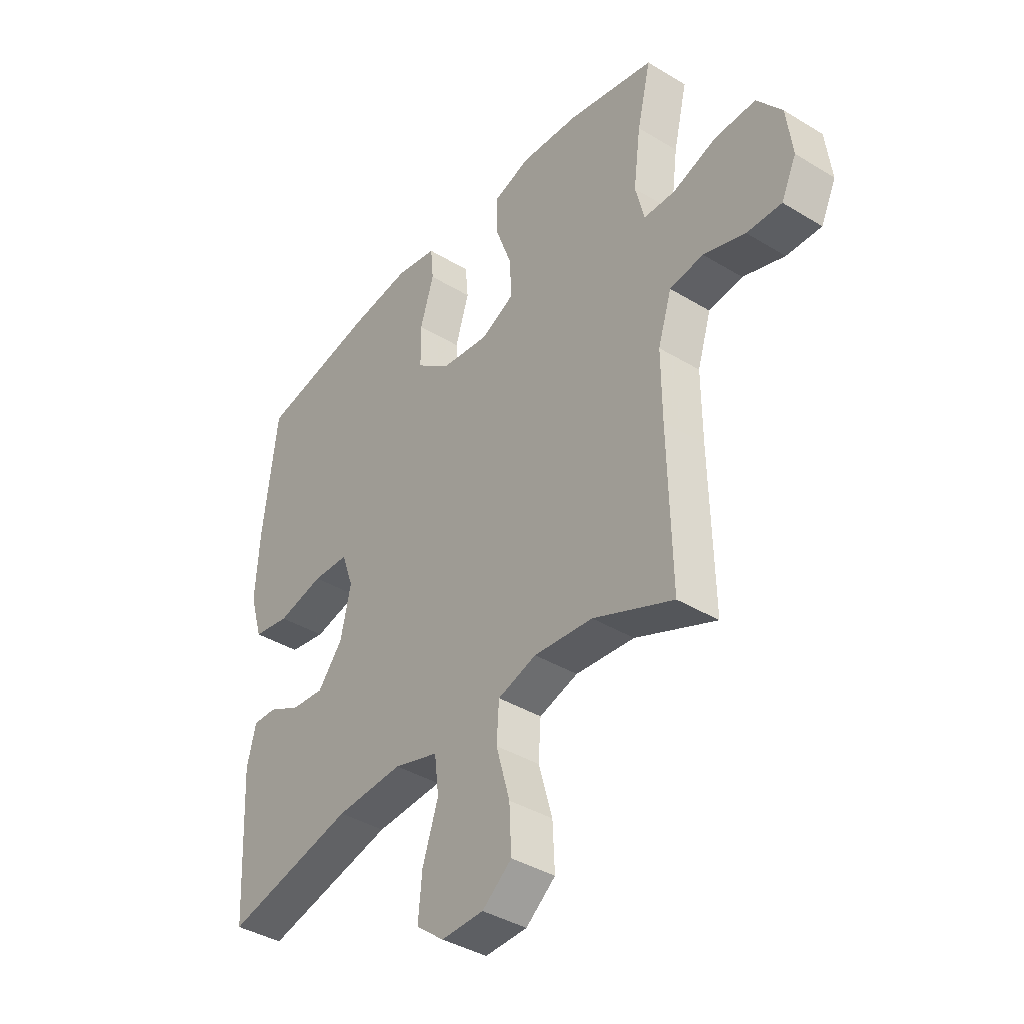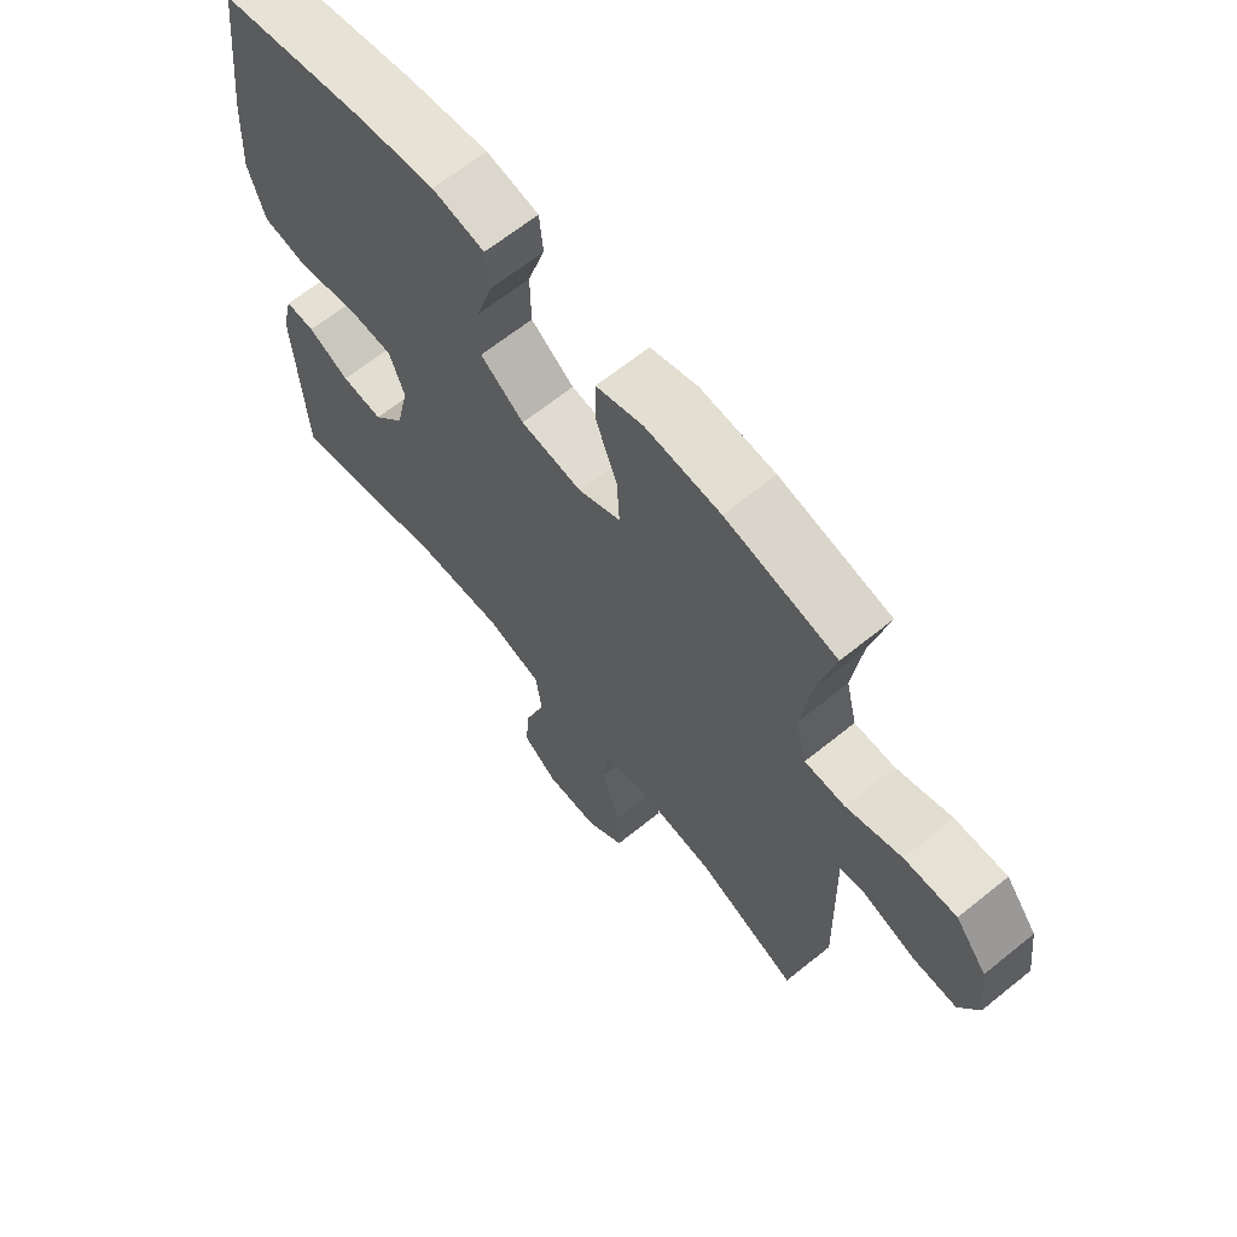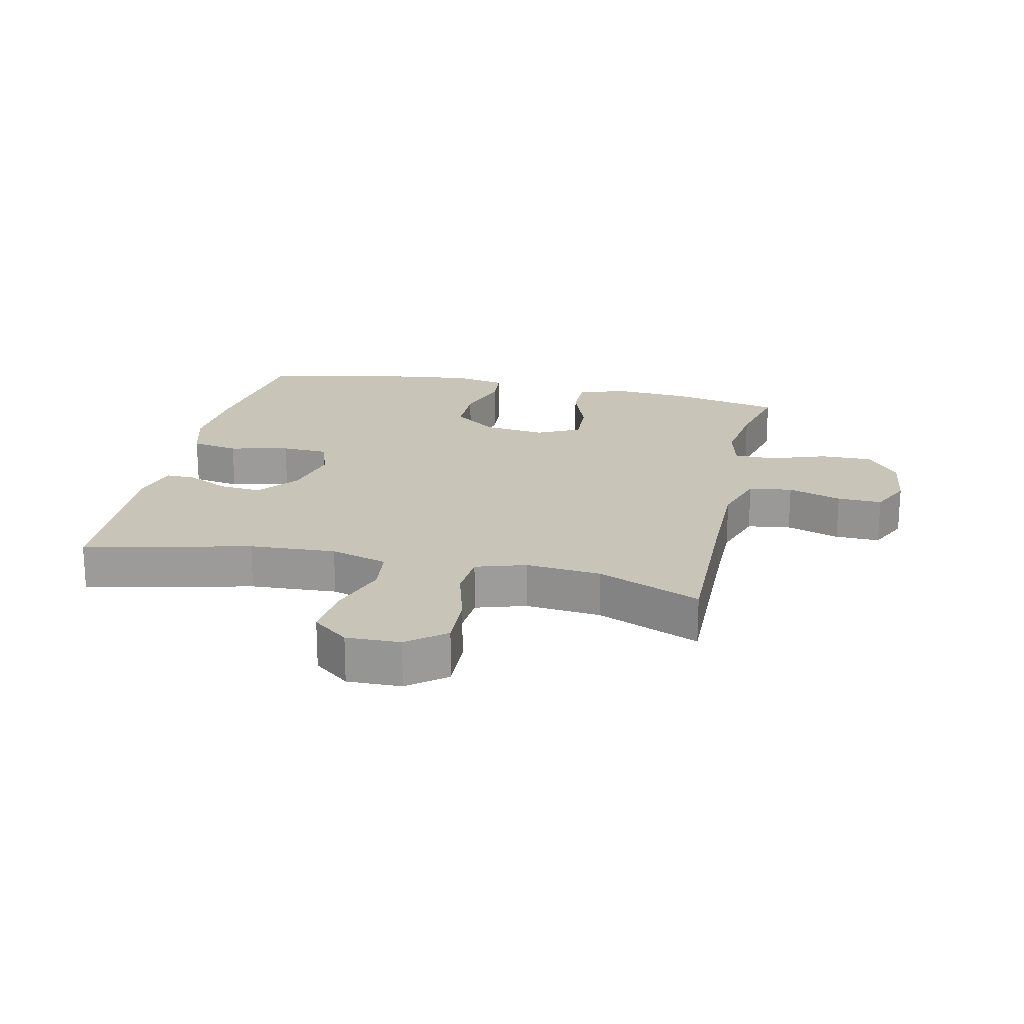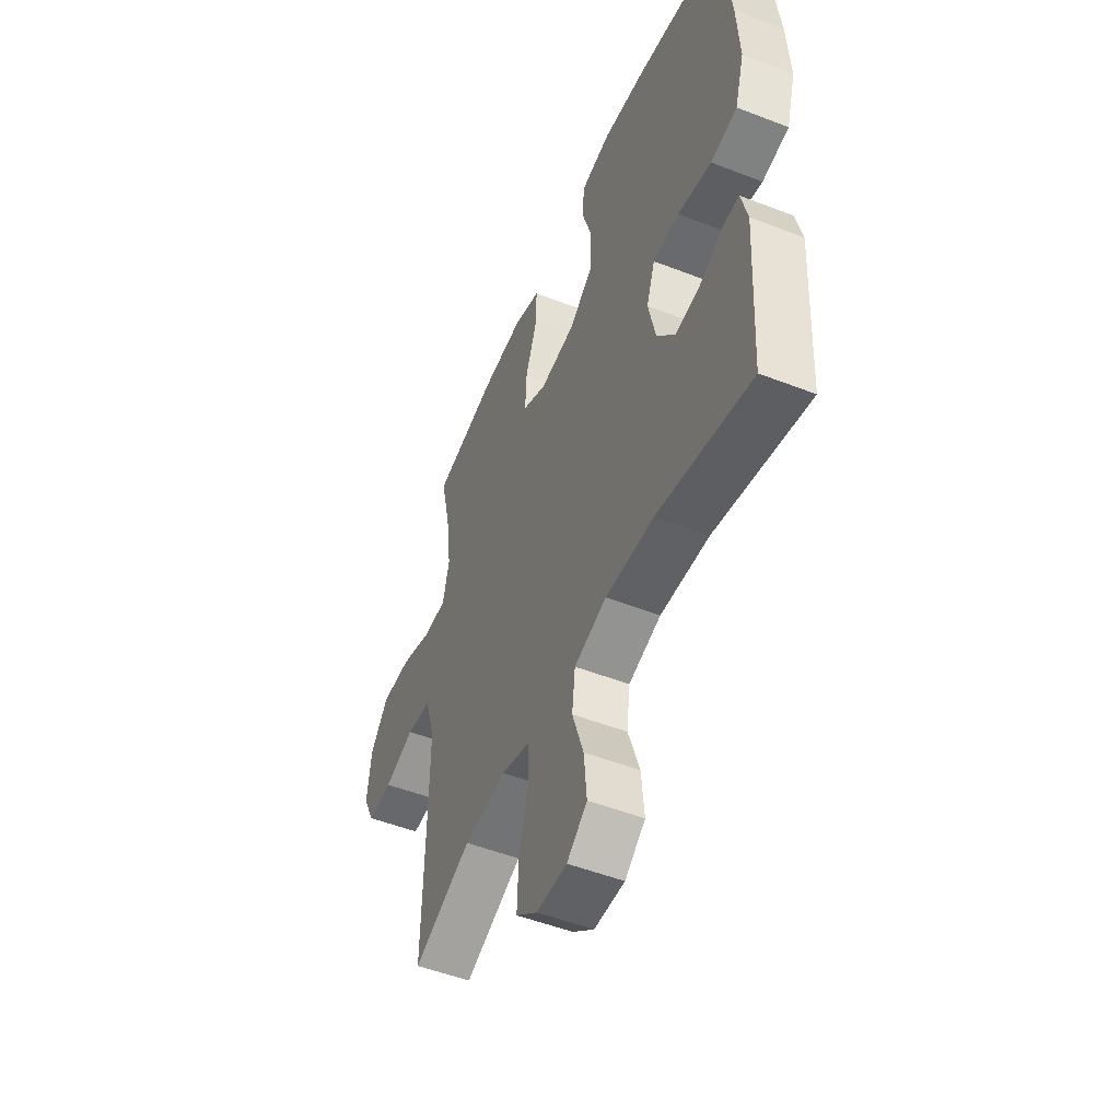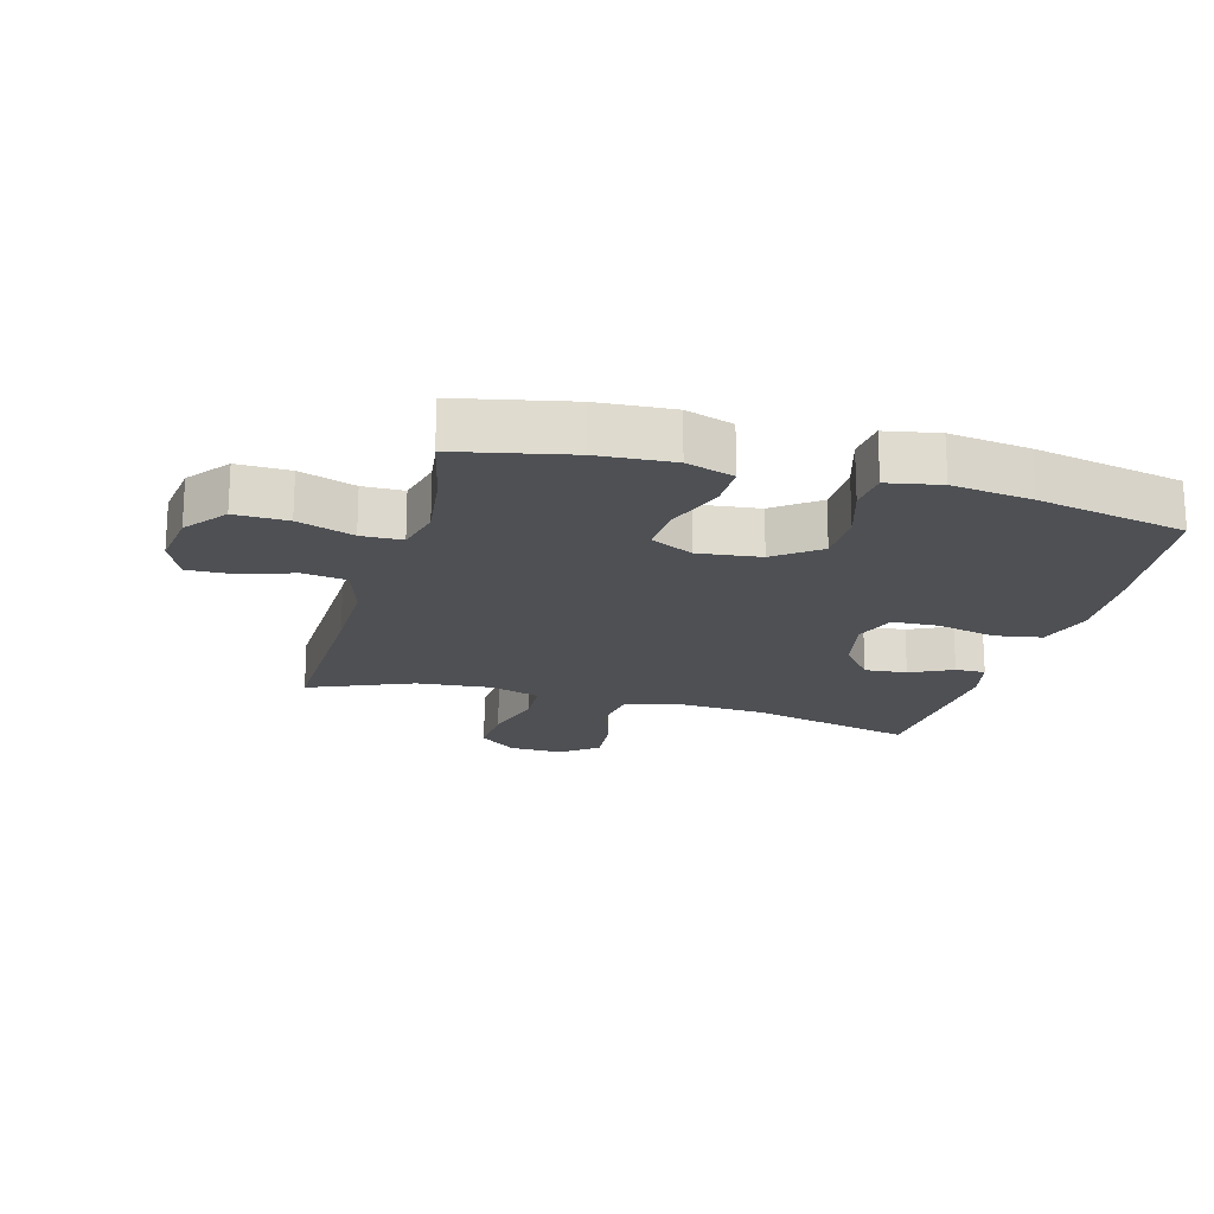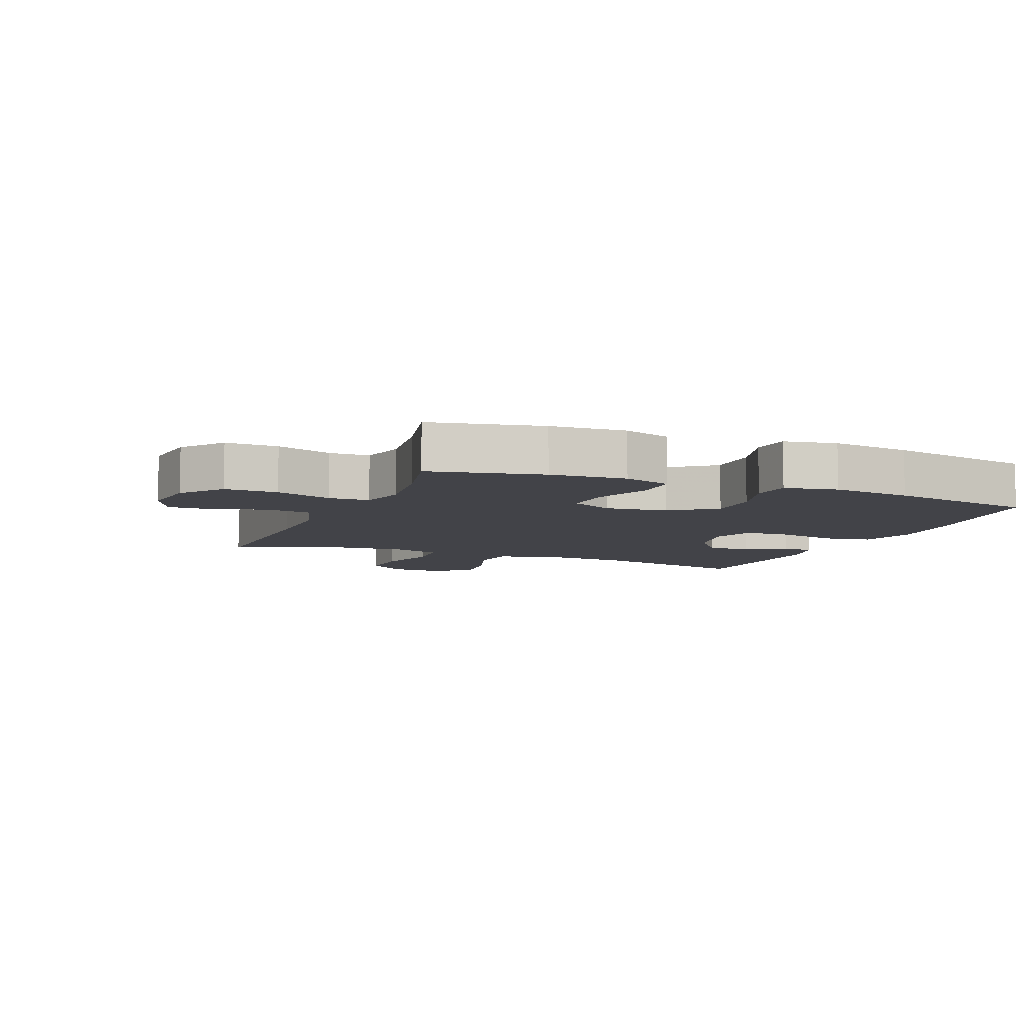
<metadata>
{"format":"obj","ext":"obj","renderer":"f3d","projection":"perspective","resolution":1024,"background":"white","views":[{"elev":-39.3,"azim":-127.2,"up":"+Z"},{"elev":65.4,"azim":-129.1,"up":"+Z"},{"elev":20.2,"azim":-167.4,"up":"+Y"},{"elev":-50.9,"azim":67.0,"up":"+Z"},{"elev":-19.0,"azim":-15.6,"up":"+Y"},{"elev":-7.6,"azim":-22.2,"up":"+Y"}]}
</metadata>
<code>
v 0.5 0.07 -0.5
v 0.236 0.07 -0.437
v 0.099 0.07 -0.429
v 0.008 0.07 -0.456
v -0.001 0.07 -0.53
v 0.031 0.07 -0.626
v 0.039 0.07 -0.711
v -0.018 0.07 -0.756
v -0.104 0.07 -0.754
v -0.164 0.07 -0.706
v -0.16 0.07 -0.618
v -0.132 0.07 -0.519
v -0.137 0.07 -0.445
v -0.216 0.07 -0.42
v -0.336 0.07 -0.431
v -0.5 0.07 -0.5
v -0.493 0.07 -0.205
v -0.492 0.07 -0.072
v -0.52 0.07 0.017
v -0.589 0.07 0.027
v -0.674 0.07 -0.001
v -0.745 0.07 -0.003
v -0.776 0.07 0.063
v -0.764 0.07 0.158
v -0.713 0.07 0.224
v -0.629 0.07 0.222
v -0.54 0.07 0.191
v -0.475 0.07 0.192
v -0.457 0.07 0.266
v -0.472 0.07 0.381
v -0.5 0.07 0.5
v -0.322 0.07 0.538
v -0.202 0.07 0.546
v -0.126 0.07 0.521
v -0.126 0.07 0.45
v -0.16 0.07 0.357
v -0.164 0.07 0.28
v -0.096 0.07 0.246
v 0.003 0.07 0.258
v 0.073 0.07 0.311
v 0.074 0.07 0.395
v 0.046 0.07 0.485
v 0.052 0.07 0.549
v 0.136 0.07 0.565
v 0.263 0.07 0.548
v 0.5 0.07 0.5
v 0.529 0.07 0.261
v 0.537 0.07 0.131
v 0.511 0.07 0.043
v 0.436 0.07 0.03
v 0.341 0.07 0.052
v 0.267 0.07 0.049
v 0.243 0.07 -0.019
v 0.264 0.07 -0.114
v 0.315 0.07 -0.178
v 0.382 0.07 -0.172
v 0.449 0.07 -0.139
v 0.497 0.07 -0.138
v 0.515 0.07 -0.212
v 0.5 0 -0.5
v 0.236 0 -0.437
v 0.099 0 -0.429
v 0.008 0 -0.456
v -0.001 0 -0.53
v 0.031 0 -0.626
v 0.039 0 -0.711
v -0.018 0 -0.756
v -0.104 0 -0.754
v -0.164 0 -0.706
v -0.16 0 -0.618
v -0.132 0 -0.519
v -0.137 0 -0.445
v -0.216 0 -0.42
v -0.336 0 -0.431
v -0.5 0 -0.5
v -0.493 0 -0.205
v -0.492 0 -0.072
v -0.52 0 0.017
v -0.589 0 0.027
v -0.674 0 -0.001
v -0.745 0 -0.003
v -0.776 0 0.063
v -0.764 0 0.158
v -0.713 0 0.224
v -0.629 0 0.222
v -0.54 0 0.191
v -0.475 0 0.192
v -0.457 0 0.266
v -0.472 0 0.381
v -0.5 0 0.5
v -0.322 0 0.538
v -0.202 0 0.546
v -0.126 0 0.521
v -0.126 0 0.45
v -0.16 0 0.357
v -0.164 0 0.28
v -0.096 0 0.246
v 0.003 0 0.258
v 0.073 0 0.311
v 0.074 0 0.395
v 0.046 0 0.485
v 0.052 0 0.549
v 0.136 0 0.565
v 0.263 0 0.548
v 0.5 0 0.5
v 0.529 0 0.261
v 0.537 0 0.131
v 0.511 0 0.043
v 0.436 0 0.03
v 0.341 0 0.052
v 0.267 0 0.049
v 0.243 0 -0.019
v 0.264 0 -0.114
v 0.315 0 -0.178
v 0.382 0 -0.172
v 0.449 0 -0.139
v 0.497 0 -0.138
v 0.515 0 -0.212
f 56 57 58 59
f 55 56 59 1
f 54 55 1 2
f 53 54 2 3
f 48 49 50 51
f 48 51 52
f 47 48 52
f 46 47 52
f 45 46 52
f 44 45 52 53
f 41 42 43 44
f 40 41 44 53
f 33 34 35 36
f 33 36 37
f 30 31 32 33
f 29 30 33 37
f 28 29 37 38
f 24 25 26 27
f 24 27 28
f 23 24 28
f 20 21 22 23
f 19 20 23 28
f 18 19 28 38
f 15 16 17
f 14 15 17 18
f 13 14 18 38
f 9 10 11 12
f 5 6 7 8
f 5 8 9 12
f 40 53 3 4
f 39 40 4 5
f 13 38 39
f 5 12 13 39
f 118 117 116 115
f 60 118 115 114
f 61 60 114 113
f 62 61 113 112
f 110 109 108 107
f 111 110 107
f 111 107 106
f 111 106 105
f 111 105 104
f 112 111 104 103
f 103 102 101 100
f 112 103 100 99
f 95 94 93 92
f 96 95 92
f 92 91 90 89
f 96 92 89 88
f 97 96 88 87
f 86 85 84 83
f 87 86 83
f 87 83 82
f 82 81 80 79
f 87 82 79 78
f 97 87 78 77
f 76 75 74
f 77 76 74 73
f 97 77 73 72
f 71 70 69 68
f 67 66 65 64
f 71 68 67 64
f 63 62 112 99
f 64 63 99 98
f 98 97 72
f 98 72 71 64
f 1 60 61 2
f 2 61 62 3
f 3 62 63 4
f 4 63 64 5
f 5 64 65 6
f 6 65 66 7
f 7 66 67 8
f 8 67 68 9
f 9 68 69 10
f 10 69 70 11
f 11 70 71 12
f 12 71 72 13
f 13 72 73 14
f 14 73 74 15
f 15 74 75 16
f 16 75 76 17
f 17 76 77 18
f 18 77 78 19
f 19 78 79 20
f 20 79 80 21
f 21 80 81 22
f 22 81 82 23
f 23 82 83 24
f 24 83 84 25
f 25 84 85 26
f 26 85 86 27
f 27 86 87 28
f 28 87 88 29
f 29 88 89 30
f 30 89 90 31
f 31 90 91 32
f 32 91 92 33
f 33 92 93 34
f 34 93 94 35
f 35 94 95 36
f 36 95 96 37
f 37 96 97 38
f 38 97 98 39
f 39 98 99 40
f 40 99 100 41
f 41 100 101 42
f 42 101 102 43
f 43 102 103 44
f 44 103 104 45
f 45 104 105 46
f 46 105 106 47
f 47 106 107 48
f 48 107 108 49
f 49 108 109 50
f 50 109 110 51
f 51 110 111 52
f 52 111 112 53
f 53 112 113 54
f 54 113 114 55
f 55 114 115 56
f 56 115 116 57
f 57 116 117 58
f 58 117 118 59
f 59 118 60 1

</code>
